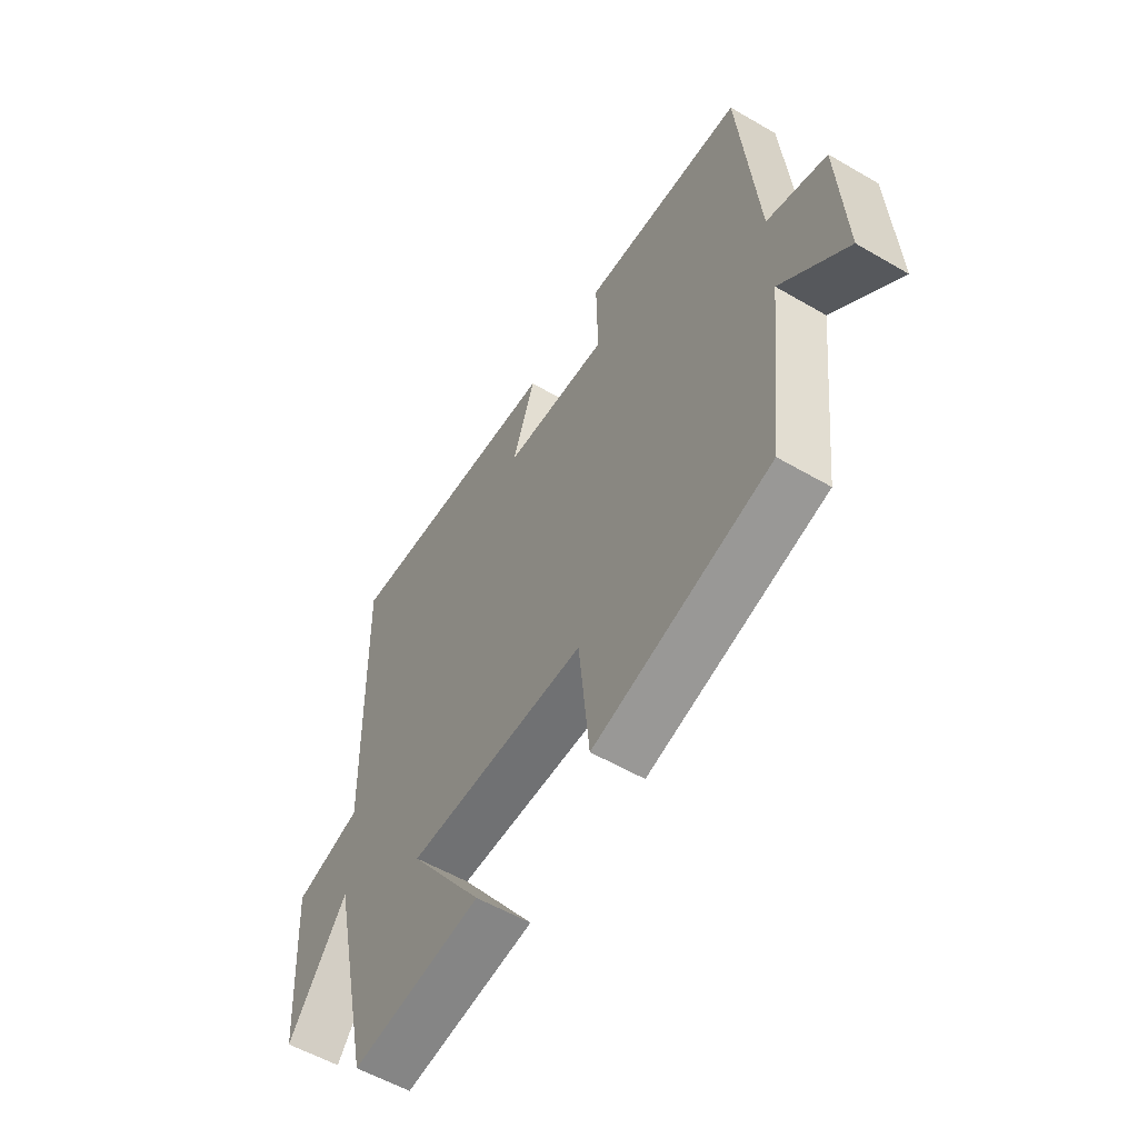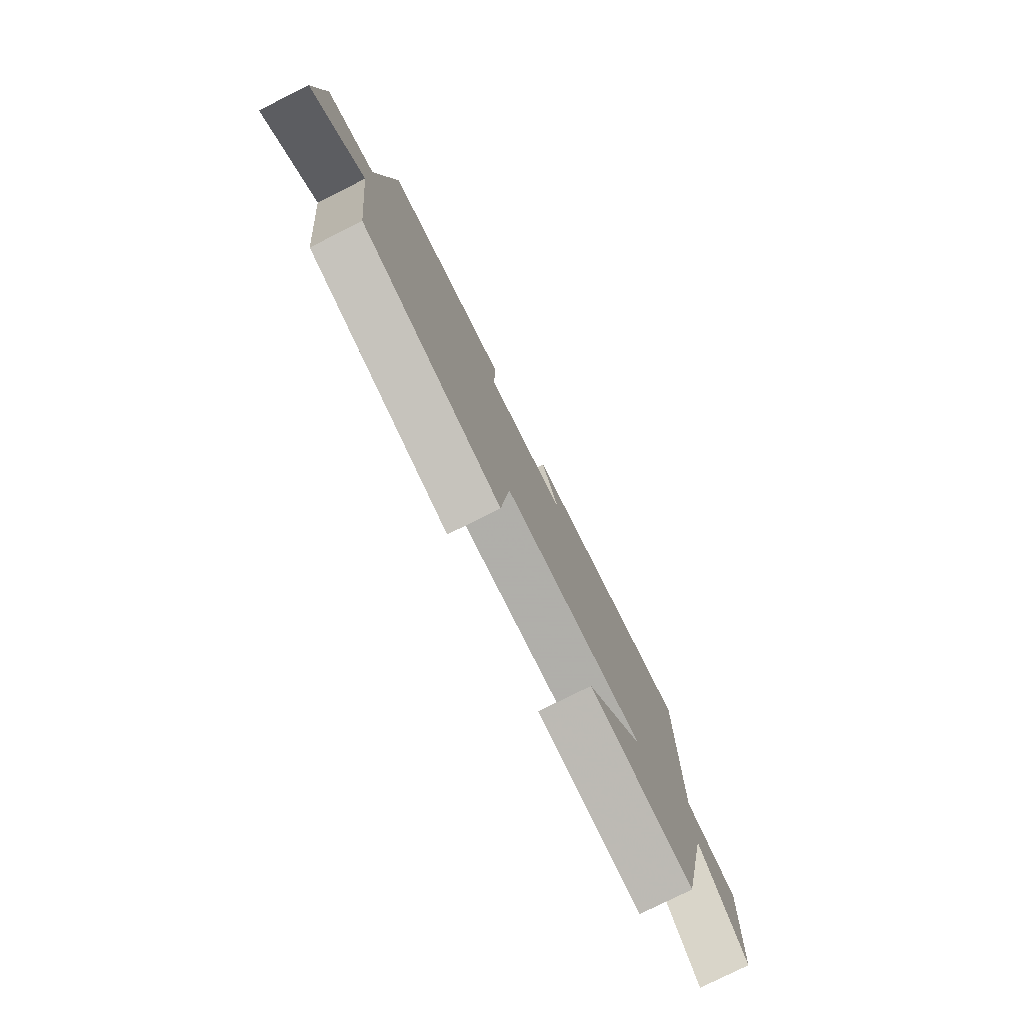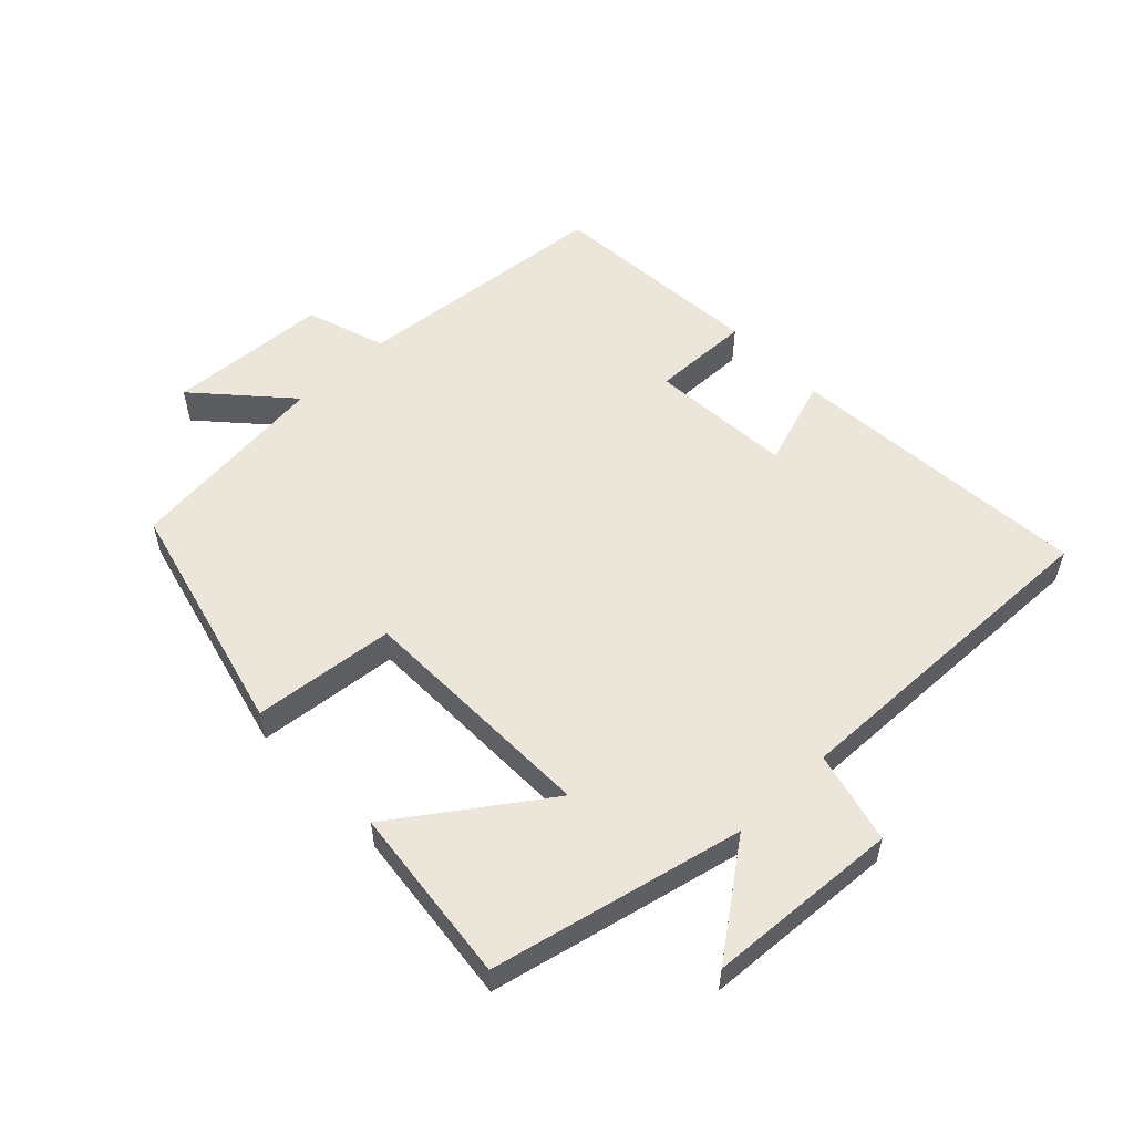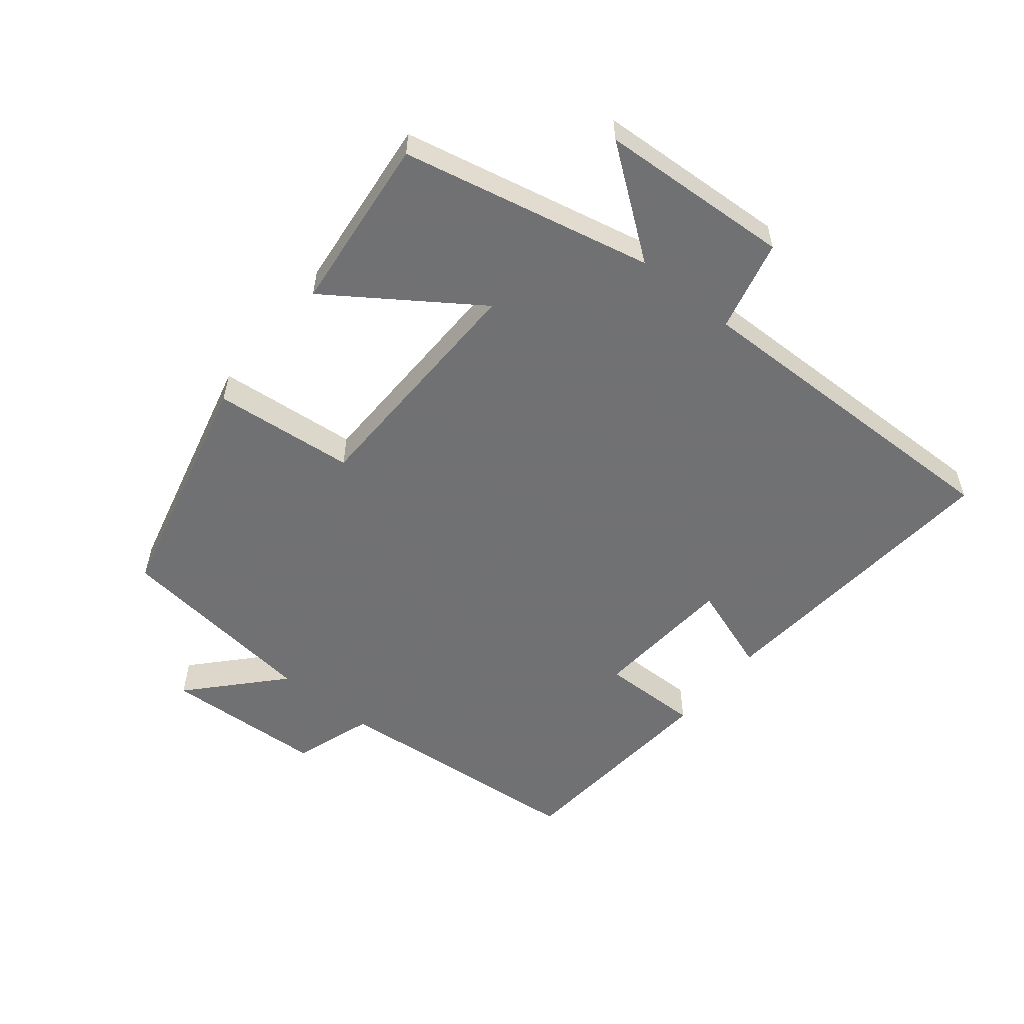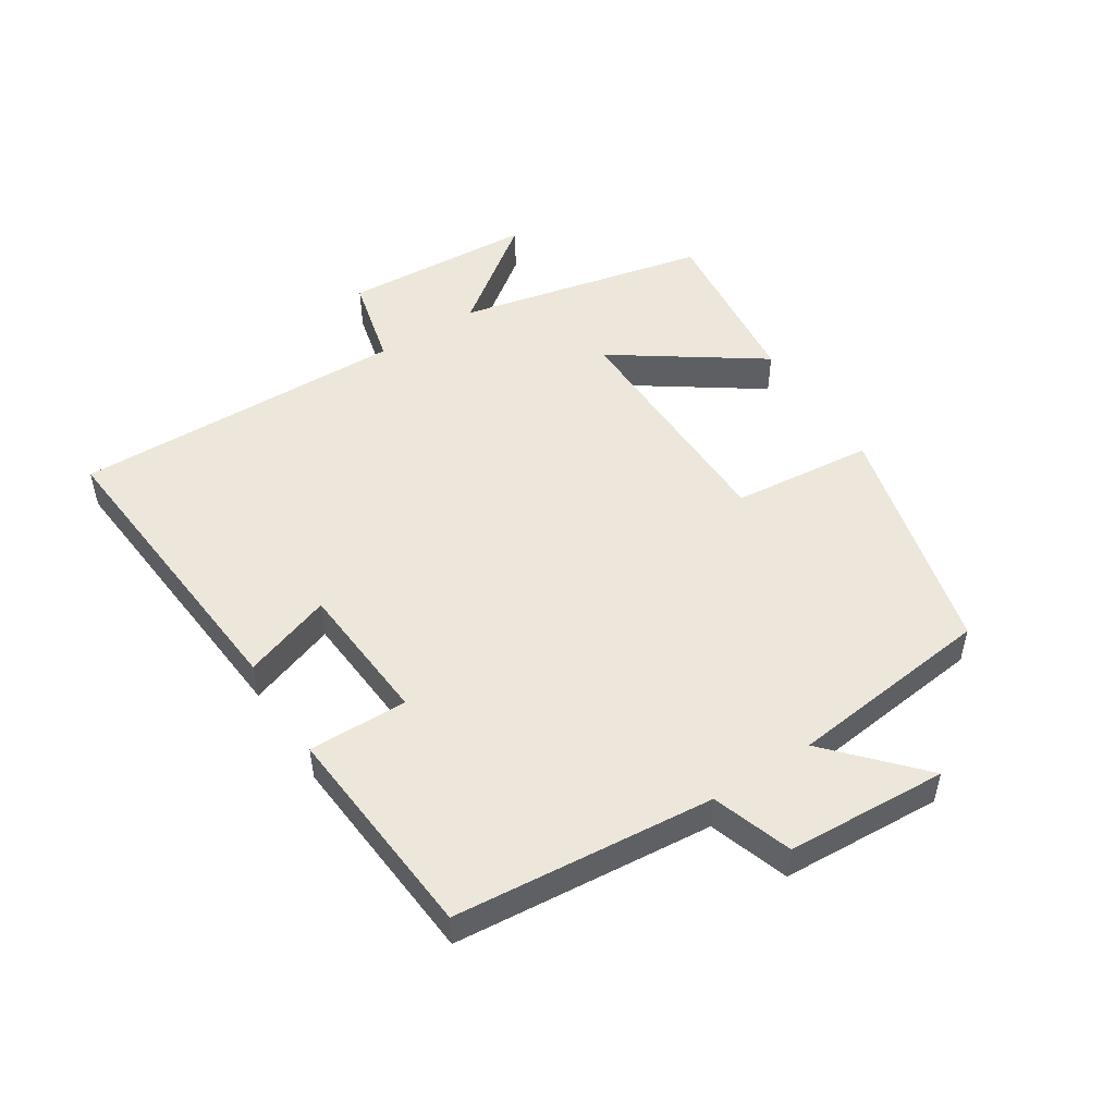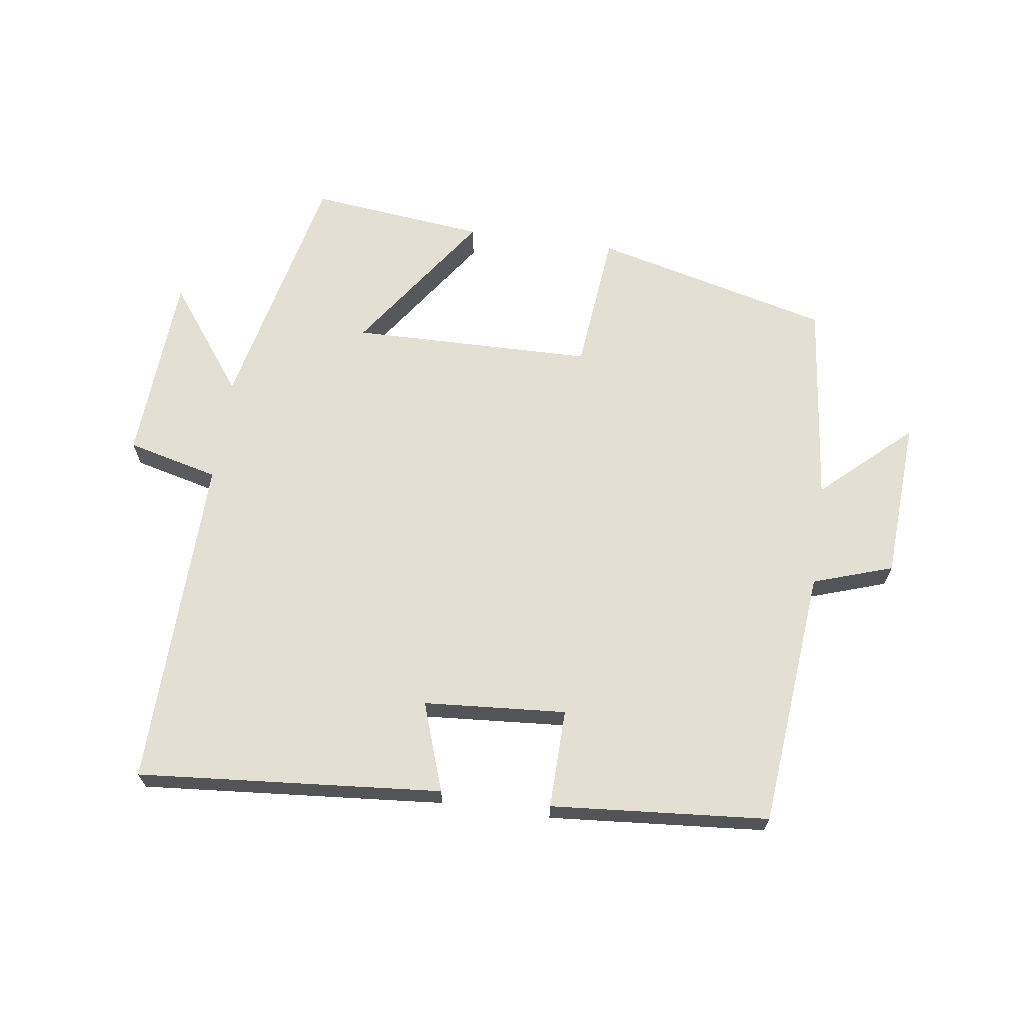
<metadata>
{"format":"obj","ext":"obj","renderer":"f3d","projection":"perspective","resolution":1024,"background":"white","views":[{"elev":-56.1,"azim":58.6,"up":"+Z"},{"elev":-78.7,"azim":116.5,"up":"+Z"},{"elev":55.1,"azim":-133.7,"up":"+Y"},{"elev":-55.3,"azim":-129.2,"up":"+Y"},{"elev":50.4,"azim":57.2,"up":"+Y"},{"elev":66.6,"azim":8.0,"up":"+Y"}]}
</metadata>
<code>
v 0.463 0.07 0.473
v 0.5 0.07 0.073
v 0.623 0.07 0.032
v 0.637 0.07 -0.216
v 0.5 0.07 -0.091
v 0.464 0.07 -0.408
v 0.098 0.07 -0.5
v 0.076 0.07 -0.282
v -0.298 0.07 -0.276
v -0.142 0.07 -0.5
v -0.414 0.07 -0.53
v -0.5 0.07 -0.144
v -0.623 0.07 -0.309
v -0.641 0.07 -0.013
v -0.5 0.07 0.022
v -0.512 0.07 0.539
v -0.043 0.07 0.5
v -0.09 0.07 0.363
v 0.13 0.07 0.347
v 0.127 0.07 0.5
v 0.463 0 0.473
v 0.5 0 0.073
v 0.623 0 0.032
v 0.637 0 -0.216
v 0.5 0 -0.091
v 0.464 0 -0.408
v 0.098 0 -0.5
v 0.076 0 -0.282
v -0.298 0 -0.276
v -0.142 0 -0.5
v -0.414 0 -0.53
v -0.5 0 -0.144
v -0.623 0 -0.309
v -0.641 0 -0.013
v -0.5 0 0.022
v -0.512 0 0.539
v -0.043 0 0.5
v -0.09 0 0.363
v 0.13 0 0.347
v 0.127 0 0.5
f 19 20 1 2
f 18 19 2
f 15 16 17 18
f 15 18 2
f 12 13 14 15
f 9 10 11 12
f 15 2 3
f 12 15 3
f 9 12 3
f 8 9 3
f 5 6 7 8
f 3 4 5
f 3 5 8
f 22 21 40 39
f 22 39 38
f 38 37 36 35
f 22 38 35
f 35 34 33 32
f 32 31 30 29
f 23 22 35
f 23 35 32
f 23 32 29
f 23 29 28
f 28 27 26 25
f 25 24 23
f 28 25 23
f 1 21 22 2
f 2 22 23 3
f 3 23 24 4
f 4 24 25 5
f 5 25 26 6
f 6 26 27 7
f 7 27 28 8
f 8 28 29 9
f 9 29 30 10
f 10 30 31 11
f 11 31 32 12
f 12 32 33 13
f 13 33 34 14
f 14 34 35 15
f 15 35 36 16
f 16 36 37 17
f 17 37 38 18
f 18 38 39 19
f 19 39 40 20
f 20 40 21 1

</code>
